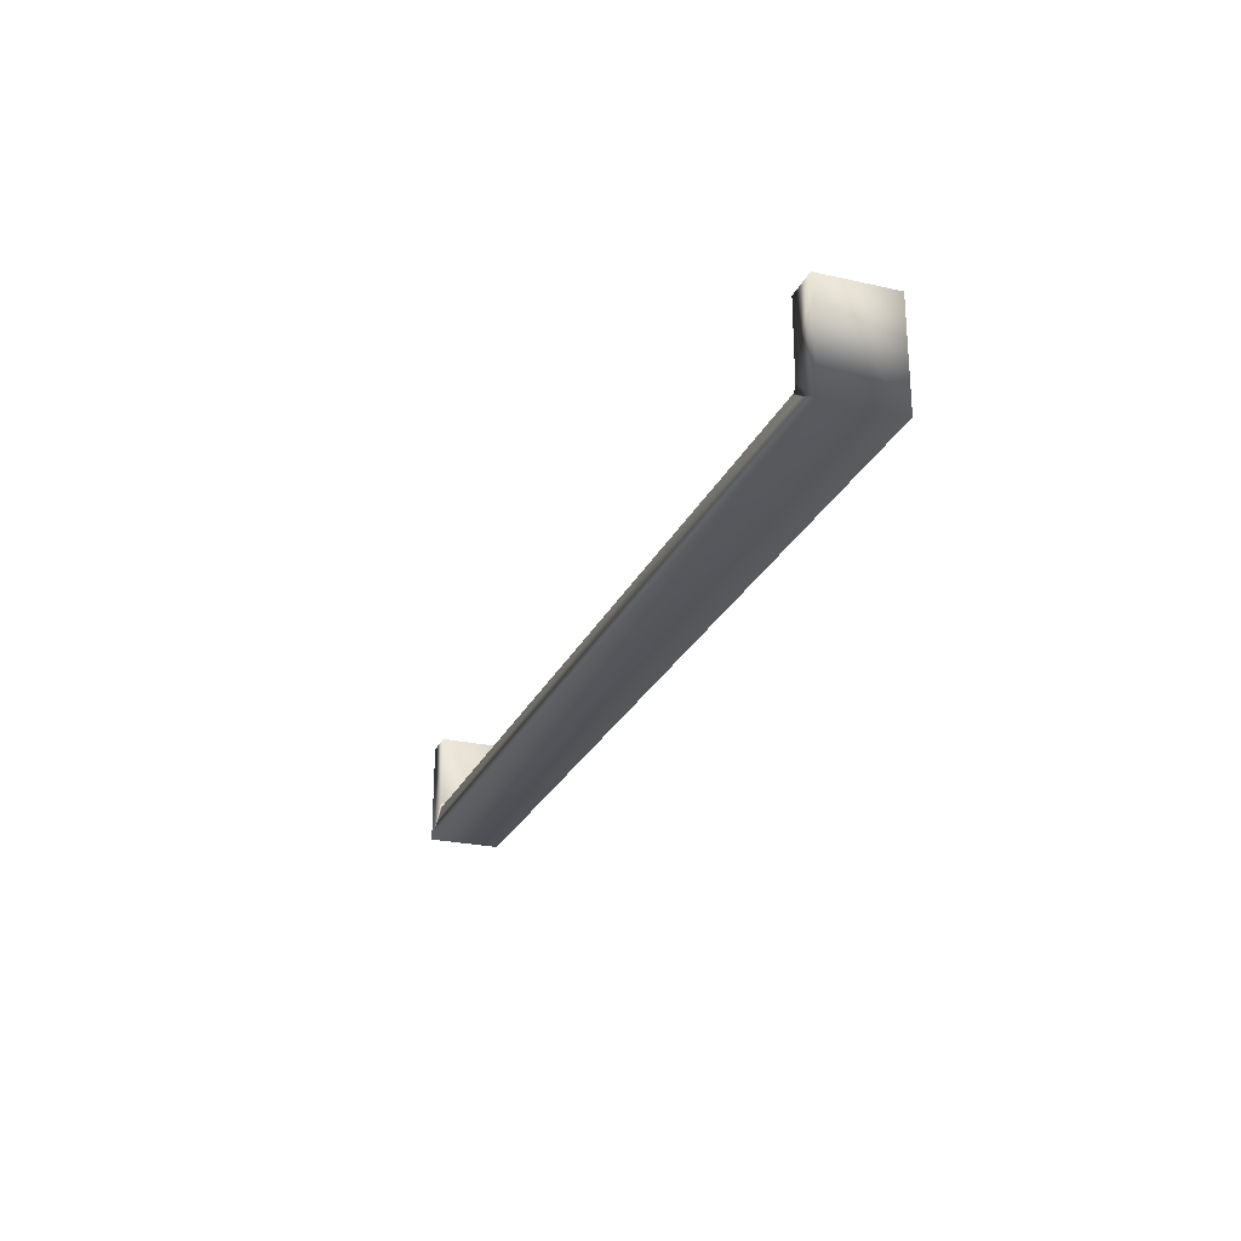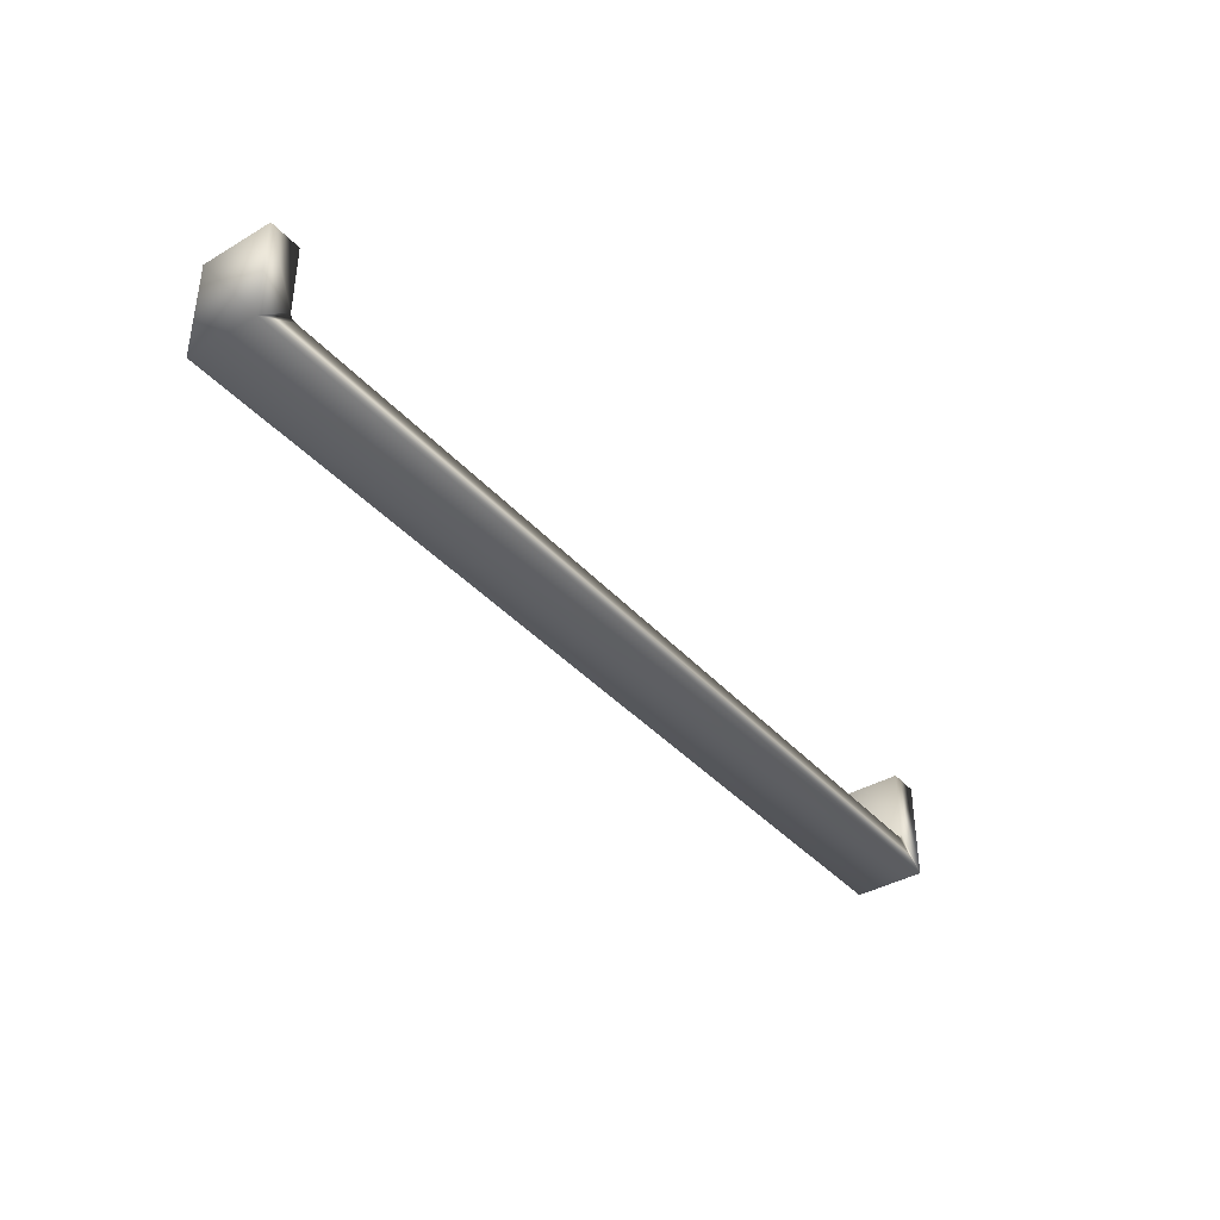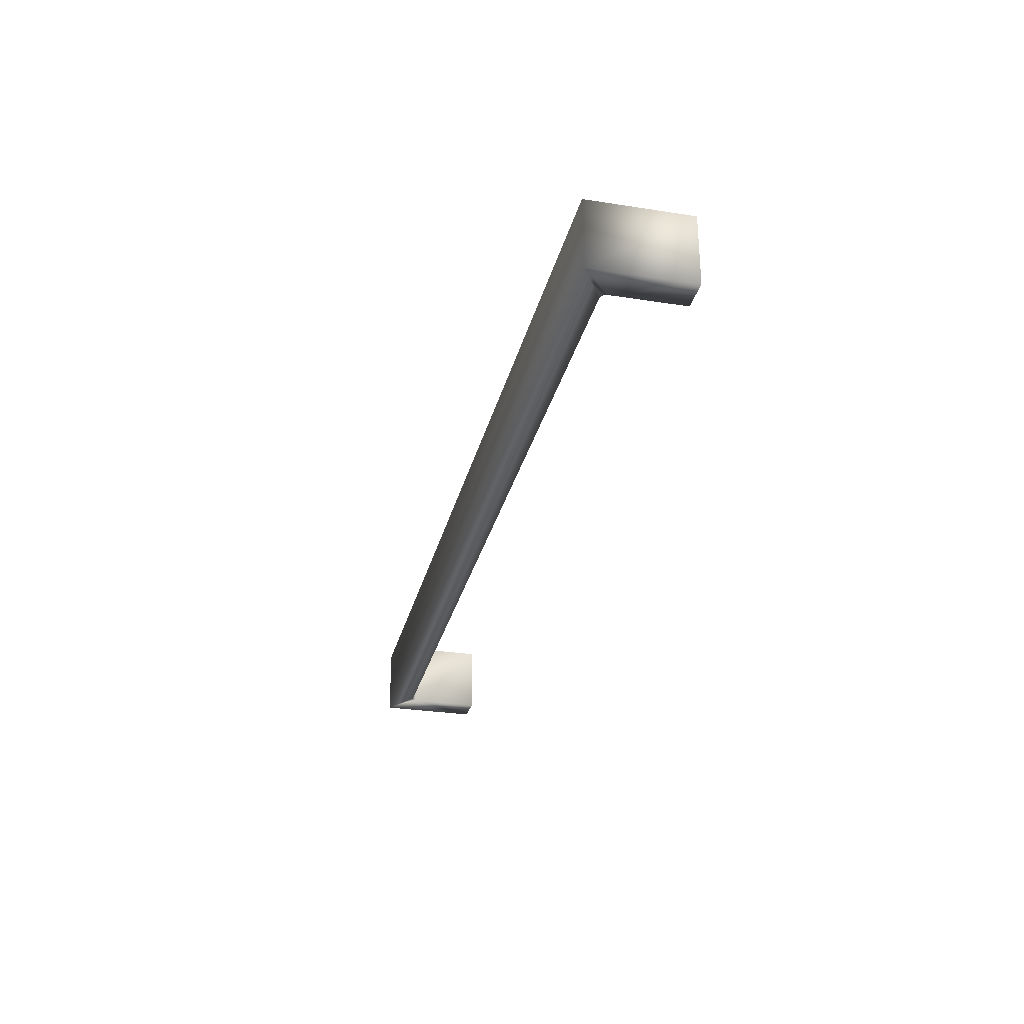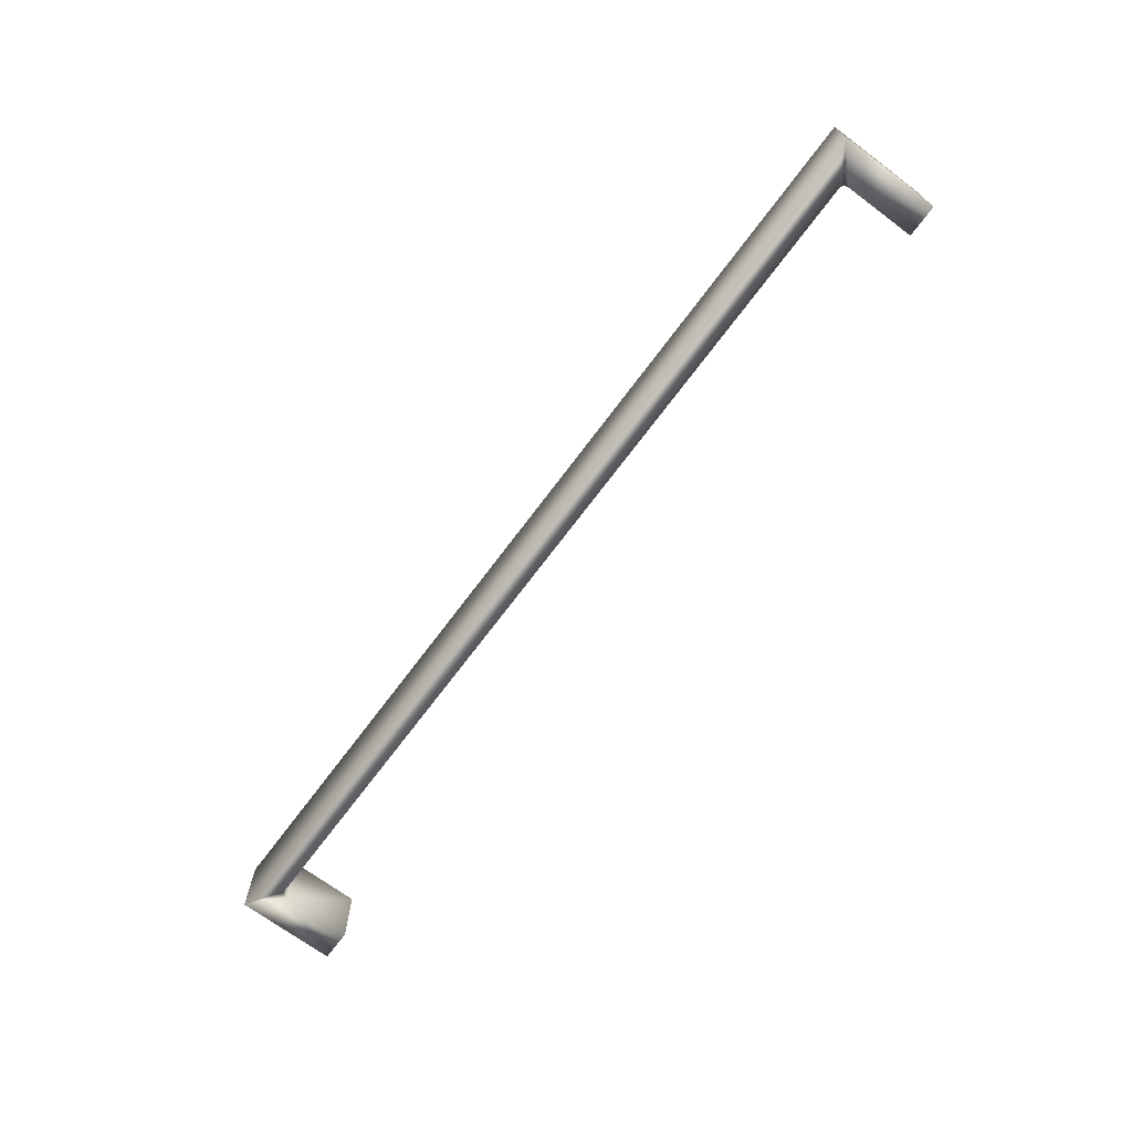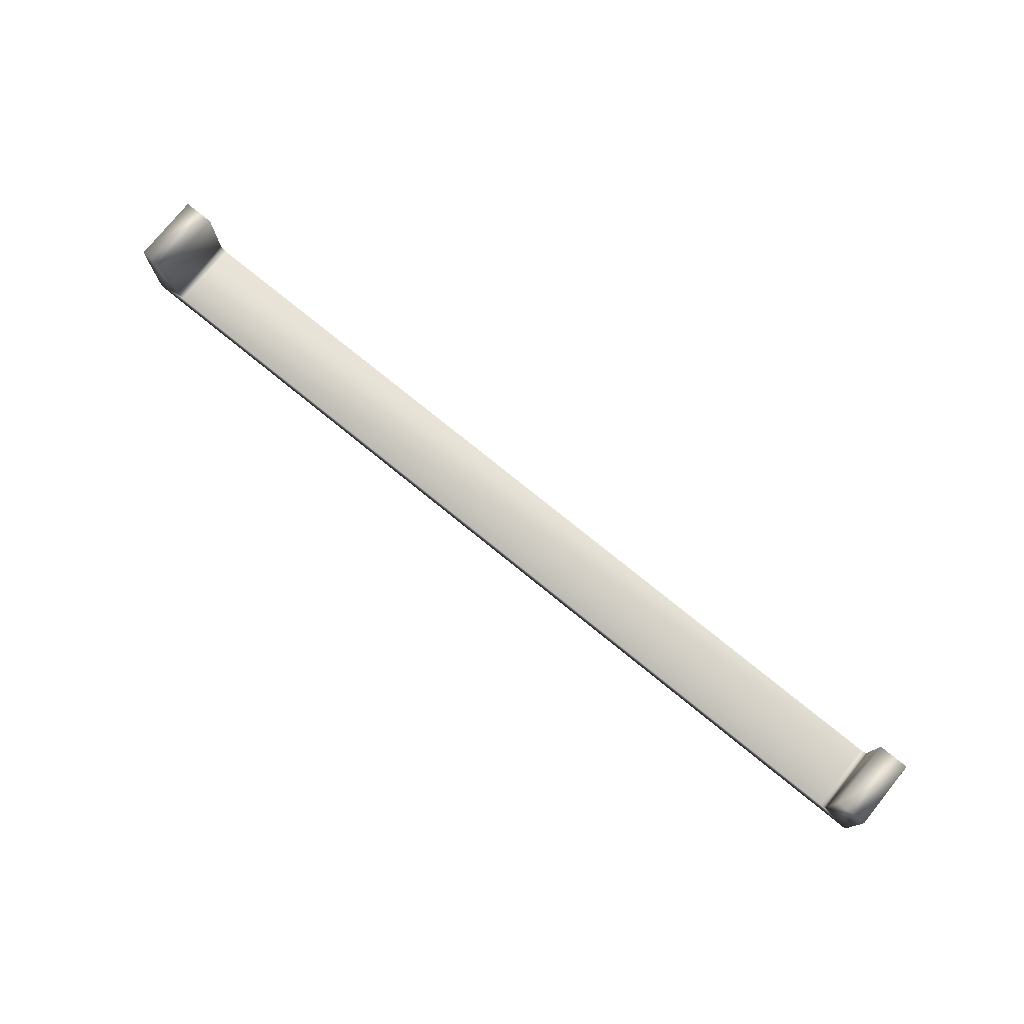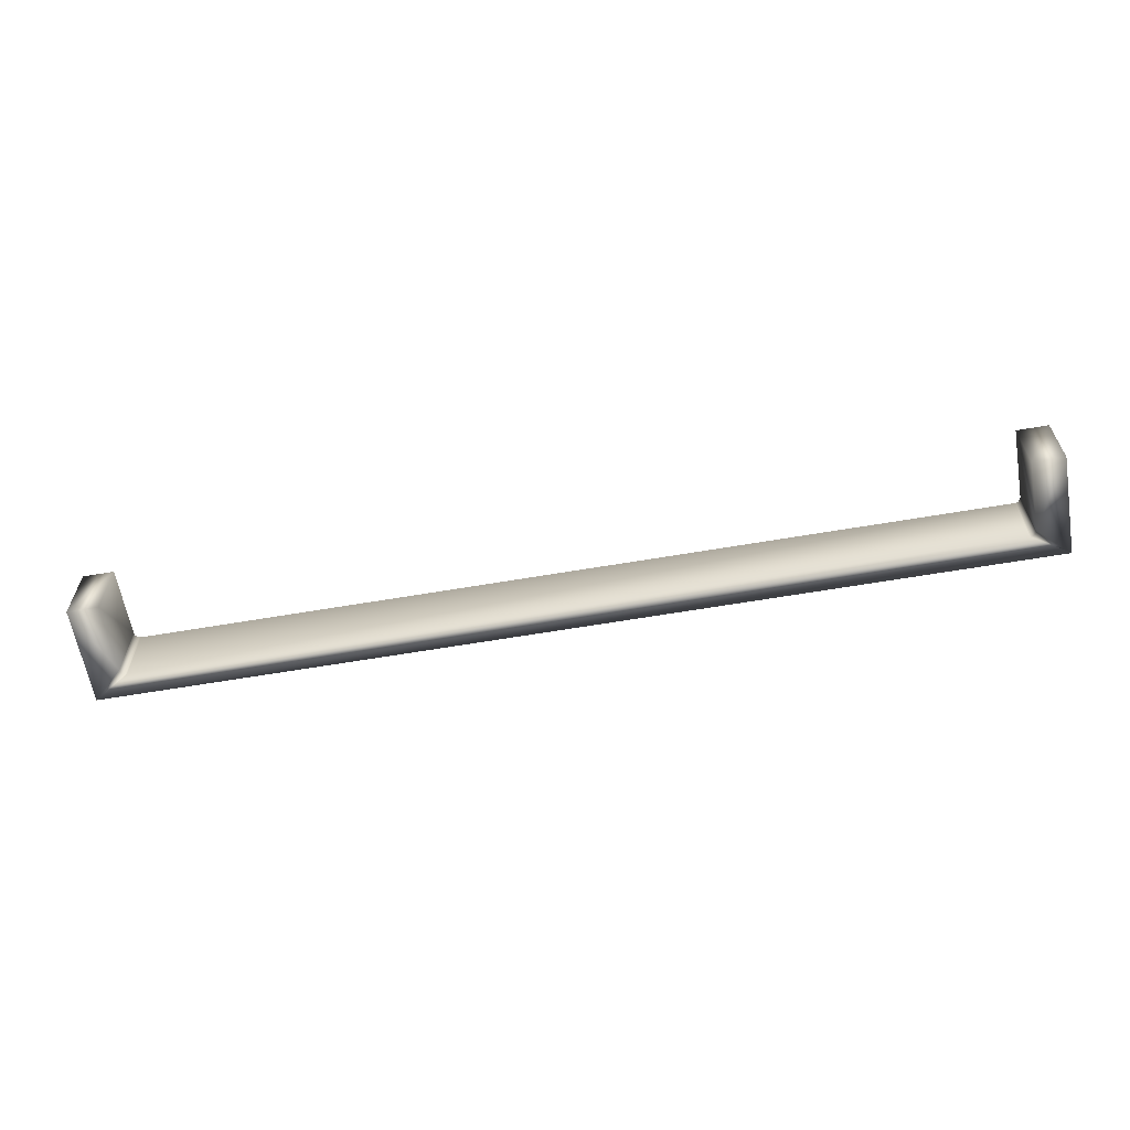
<metadata>
{"format":"obj","ext":"obj","renderer":"f3d","projection":"perspective","resolution":1024,"background":"white","views":[{"elev":-25.0,"azim":69.8,"up":"+Z"},{"elev":-38.7,"azim":126.6,"up":"+Z"},{"elev":-29.1,"azim":-103.1,"up":"+Y"},{"elev":-69.8,"azim":-126.7,"up":"+Y"},{"elev":76.9,"azim":-141.0,"up":"+Z"},{"elev":-61.8,"azim":9.9,"up":"+Y"}]}
</metadata>
<code>
v -71.5 2.487 -24.46
v -71.5 2.425 -24.46
v -71.5 2.487 -24.37
v -71.5 2.425 -24.37
v -71.48 2.487 -24.37
v -71.48 2.425 -24.37
v -70.7 2.487 -24.37
v -70.7 2.425 -24.37
v -70.67 2.487 -24.37
v -70.67 2.425 -24.37
v -70.67 2.487 -24.46
v -70.67 2.425 -24.46
v -71.47 2.425 -24.44
v -71.47 2.487 -24.44
v -71.47 2.425 -24.44
v -71.47 2.487 -24.44
v -71.47 2.425 -24.44
v -71.47 2.487 -24.44
v -71.47 2.425 -24.44
v -71.47 2.487 -24.44
v -71.47 2.425 -24.43
v -71.47 2.487 -24.43
v -71.48 2.425 -24.43
v -71.48 2.487 -24.43
v -71.48 2.425 -24.43
v -71.48 2.487 -24.43
v -70.7 2.425 -24.43
v -70.7 2.425 -24.43
v -70.7 2.425 -24.43
v -70.7 2.425 -24.44
v -70.7 2.425 -24.44
v -70.7 2.425 -24.44
v -70.7 2.425 -24.44
v -70.7 2.487 -24.43
v -70.7 2.487 -24.44
v -70.7 2.487 -24.44
v -70.7 2.487 -24.44
v -70.7 2.487 -24.44
v -70.7 2.487 -24.43
v -70.7 2.487 -24.43
f 1 2 3
f 3 2 4
f 3 4 5
f 5 4 6
f 7 8 9
f 9 8 10
f 11 12 1
f 1 12 2
f 13 14 15
f 15 14 16
f 15 16 17
f 17 16 18
f 17 18 19
f 19 18 20
f 19 20 21
f 21 20 22
f 21 22 23
f 23 22 24
f 23 24 25
f 25 24 26
f 10 27 12
f 12 27 28
f 12 28 29
f 10 8 27
f 29 30 12
f 12 30 31
f 12 31 32
f 32 33 12
f 12 33 2
f 2 33 13
f 2 13 15
f 15 17 2
f 2 17 19
f 2 19 21
f 21 23 2
f 2 23 25
f 2 25 4
f 4 25 6
f 34 27 7
f 7 27 8
f 14 13 35
f 35 13 33
f 1 35 11
f 11 35 36
f 11 36 37
f 3 26 1
f 1 26 24
f 1 24 22
f 3 5 26
f 22 20 1
f 1 20 18
f 1 18 16
f 16 14 1
f 1 14 35
f 37 38 11
f 11 38 39
f 11 39 40
f 40 34 11
f 11 34 9
f 9 34 7
f 27 34 28
f 28 34 40
f 28 40 29
f 29 40 39
f 29 39 30
f 30 39 38
f 30 38 31
f 31 38 37
f 31 37 32
f 32 37 36
f 32 36 33
f 33 36 35
f 5 6 26
f 26 6 25
f 9 10 11
f 11 10 12

</code>
